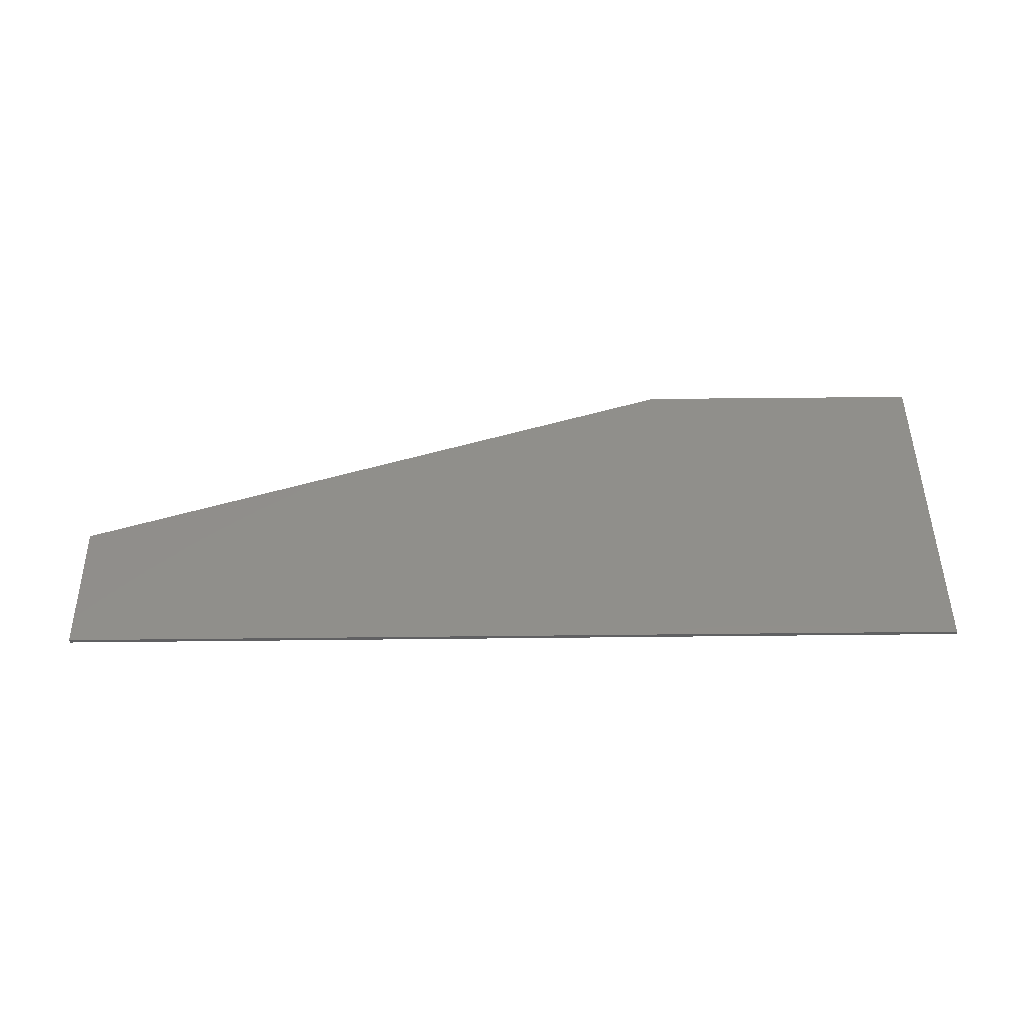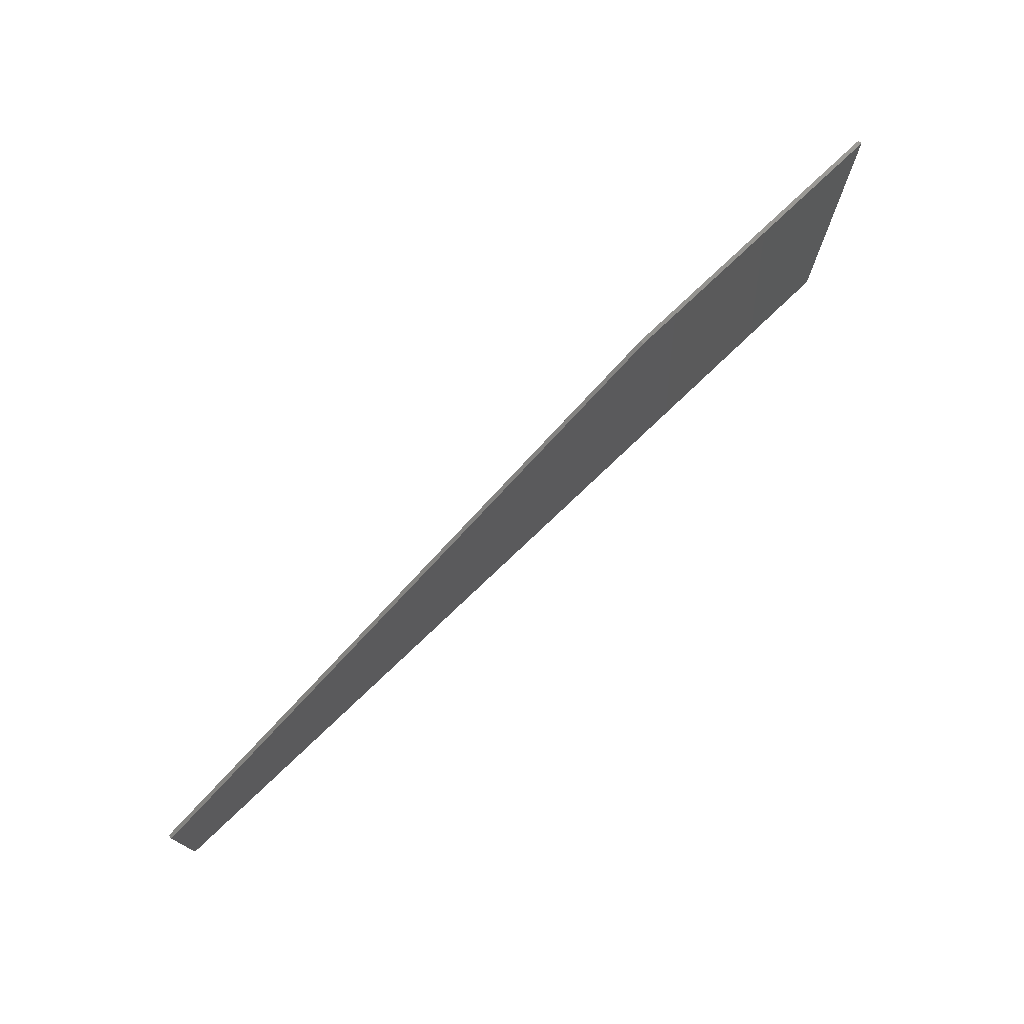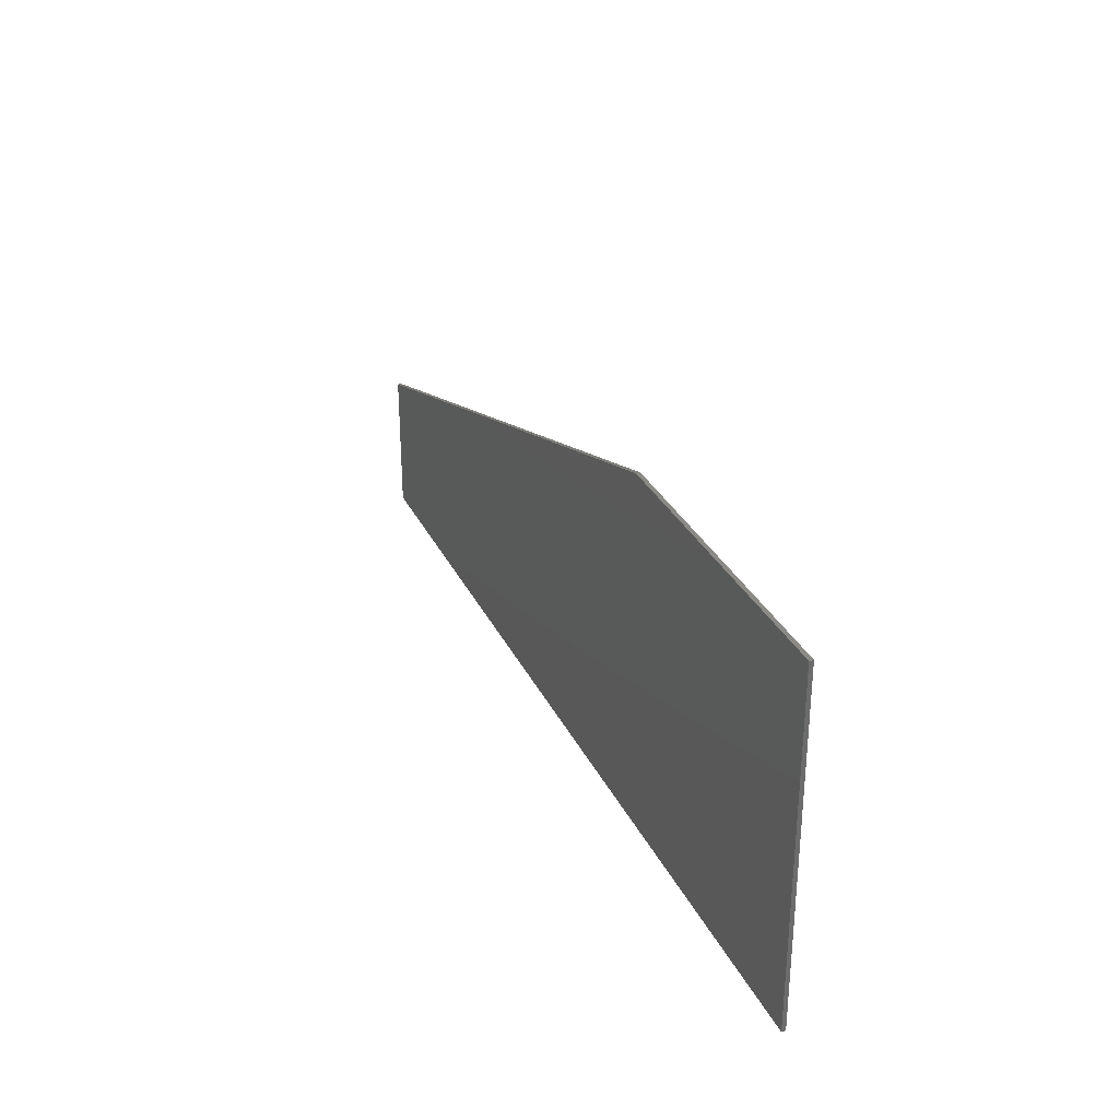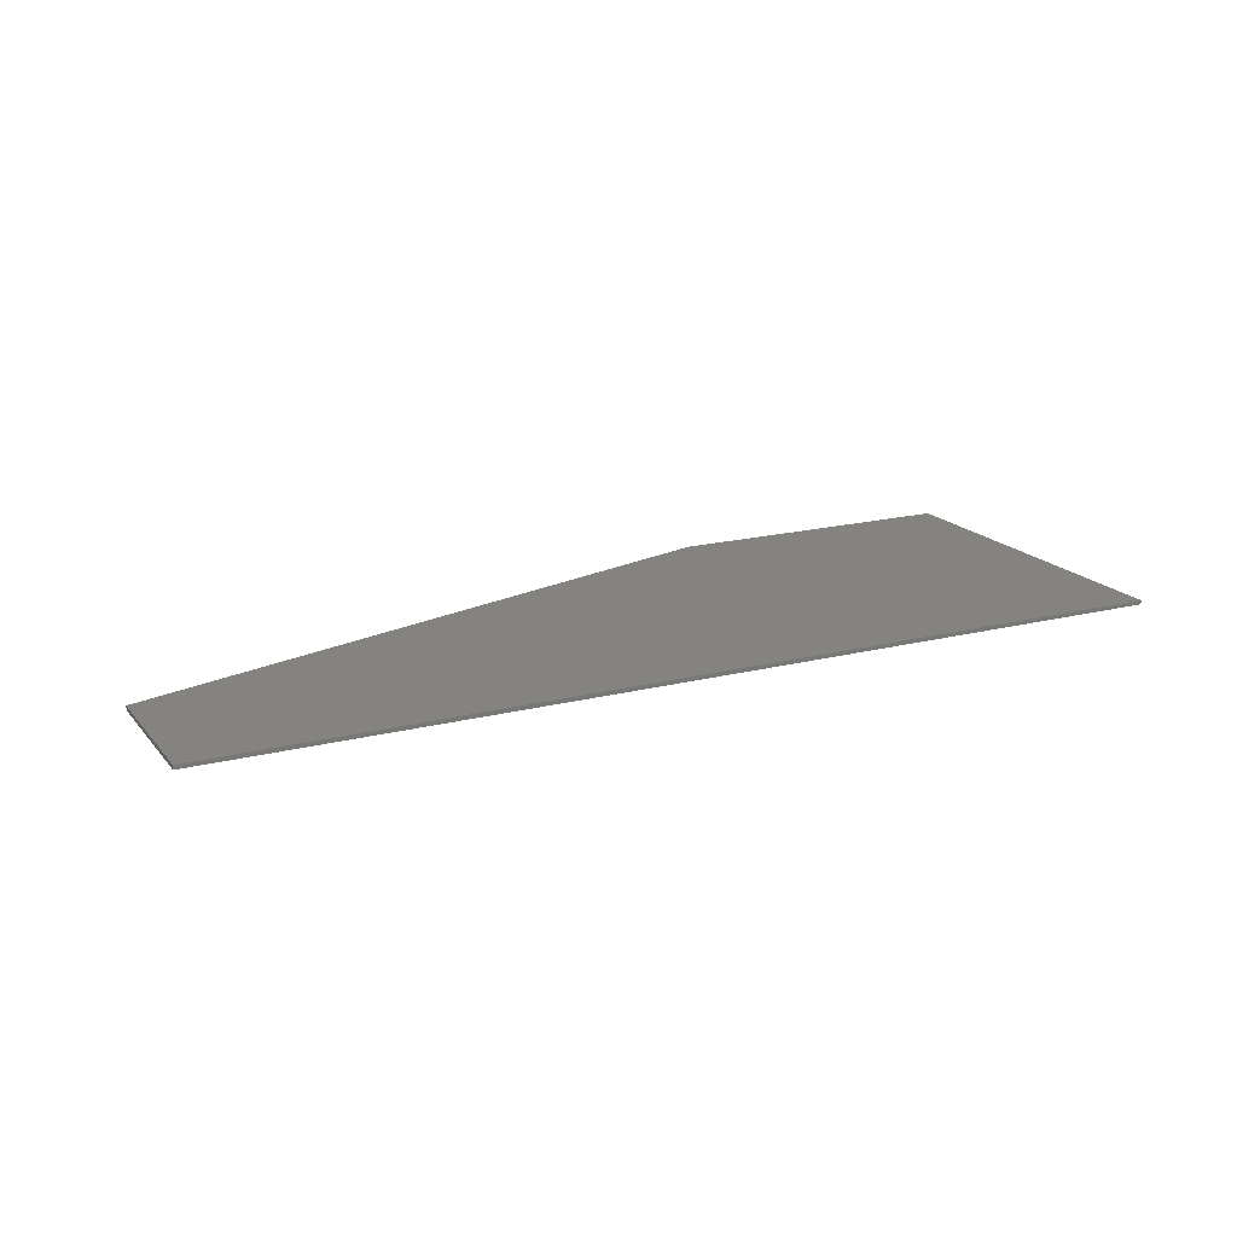
<metadata>
{"format":"stl","ext":"stl","renderer":"f3d","projection":"perspective","resolution":1024,"background":"white","views":[{"elev":48.0,"azim":179.3,"up":"+Y"},{"elev":74.8,"azim":136.2,"up":"+Z"},{"elev":31.1,"azim":-112.4,"up":"+Z"},{"elev":18.0,"azim":153.5,"up":"+Y"}]}
</metadata>
<code>
# stl→obj: 275 verts, 544 faces
v 0.4 -0.1 -4.4
v 11.6 -0.1 -4.4
v 11.6 -0.1 -0.8
v 0.4 -0.1 -0.4
v -11.6 -0.1 4.4
v -4.2 -0.1 4.4
v -11.6 -0.1 -0.4
v -8.288 -0.1 -2.264
v -8.64 -0.1 -2.264
v -8.614 -0.1 -2.406
v -8.301 -0.1 -2.418
v -7.901 -0.1 -2.394
v -7.638 -0.1 -2.347
v -7.938 -0.1 -2.241
v -7.351 -0.1 -2.276
v -7.651 -0.1 -2.182
v -7.188 -0.1 -2.206
v -7.388 -0.1 -2.099
v -7.101 -0.1 -1.768
v -7.201 -0.1 -1.686
v -7.326 -0.1 -1.65
v -7.313 -0.1 -1.863
v -7.05 -0.1 -1.863
v -7.263 -0.1 -1.898
v -7.263 -0.1 -1.981
v -7.05 -0.1 -2.04
v -7.301 -0.1 -2.052
v -7.101 -0.1 -2.135
v -7.751 -0.1 -2.713
v -7.763 -0.1 -2.926
v -7.438 -0.1 -2.843
v -7.451 -0.1 -2.654
v -7.426 -0.1 -1.828
v -7.563 -0.1 -1.603
v -7.763 -0.1 -1.768
v -7.751 -0.1 -1.58
v -10.55 -0.1 -2.784
v -10.4 -0.1 -2.418
v -10.4 -0.1 -2.324
v -10.69 -0.1 -2.666
v -8.151 -0.1 -1.544
v -8.293 -0.1 -1.721
v -8.051 -0.1 -1.733
v -8.789 -0.1 -1.733
v -8.776 -0.1 -1.556
v -9.139 -0.1 -1.603
v -9.139 -0.1 -1.78
v -9.489 -0.1 -1.674
v -9.539 -0.1 -1.863
v -9.802 -0.1 -1.757
v -9.839 -0.1 -1.946
v -10.06 -0.1 -1.84
v -10 -0.1 -2.005
v -10.34 -0.1 -1.969
v -10.23 -0.1 -2.111
v -10.5 -0.1 -2.076
v -10.35 -0.1 -2.229
v -10.68 -0.1 -2.241
v -10.75 -0.1 -2.383
v -10.75 -0.1 -2.536
v -10.26 -0.1 -2.914
v -10.38 -0.1 -2.489
v -10.3 -0.1 -2.572
v -10.15 -0.1 -2.666
v -10.04 -0.1 -2.973
v -9.952 -0.1 -2.725
v -9.814 -0.1 -3.008
v -9.626 -0.1 -2.784
v -9.464 -0.1 -3.044
v -9.314 -0.1 -2.82
v -9.051 -0.1 -3.068
v -8.651 -0.1 -2.808
v -8.326 -0.1 -3.02
v -8.014 -0.1 -2.973
v -8.064 -0.1 -2.76
v -6.928 -0.1 -2.536
v -6.726 -0.1 -2.678
v -6.538 -0.1 -2.524
v -6.576 -0.1 -2.383
v -6.088 -0.1 -2.607
v -6.425 -0.1 -2.772
v -5.875 -0.1 -2.642
v -6.063 -0.1 -2.607
v -6.4 -0.1 -2.099
v -6.35 -0.1 -1.65
v -5.212 -0.1 -1.922
v -5.338 -0.1 -1.981
v -5.6 -0.1 -2.17
v -5.075 -0.1 -1.91
v -6.113 -0.1 -1.674
v -6.325 -0.1 -2.536
v -6.088 -0.1 -2.572
v -6.313 -0.1 -2.418
v -5.825 -0.1 -2.005
v -5.875 -0.1 -1.958
v -5.988 -0.1 -1.969
v -5.838 -0.1 -2.099
v -5.85 -0.1 -2.867
v -5.788 -0.1 -2.926
v -5.7 -0.1 -2.938
v -5.875 -0.1 -2.772
v -5 -0.1 -2.512
v -5.225 -0.1 -2.501
v -5.288 -0.1 -2.678
v -5.007 -0.1 -2.635
v -5.212 -0.1 -2.111
v -5.475 -0.1 -2.359
v -4.95 -0.1 -2.028
v -5 -0.1 -1.958
v -5.075 -0.1 -2.064
v -4.812 -0.1 -1.934
v -4.862 -0.1 -1.934
v -4.925 -0.1 -2.028
v -4.625 -0.1 -1.958
v -5.025 -0.1 -2.099
v -4.925 -0.1 -2.383
v -5.038 -0.1 -2.194
v -4.625 -0.1 -1.934
v -4.42 -0.1 -1.993
v -4.287 -0.1 -2.158
v -4.12 -0.1 -2.158
v -3.81 -0.1 -1.934
v -5.438 -0.1 -2.82
v -5.438 -0.1 -2.69
v -5.525 -0.1 -2.725
v -3.487 -0.1 -3.256
v -3.77 -0.1 -3.256
v -3.77 -0.1 -3.35
v -3.632 -0.1 -3.386
v -4.358 -0.1 -2.584
v -4.085 -0.1 -2.56
v -4.098 -0.1 -2.524
v -4.245 -0.1 -2.371
v -4.332 -0.1 -1.934
v -3.76 -0.1 -2.028
v -3.76 -0.1 -1.958
v -3.112 -0.1 -1.84
v -3.299 -0.1 -1.922
v -3.72 -0.1 -2.264
v -3.199 -0.1 -2.099
v -4.495 -0.1 -2.17
v -4.512 -0.1 -2.442
v -4.47 -0.1 -2.076
v -4.048 -0.1 -2.572
v -4.42 -0.1 -2.749
v -3.862 -0.1 -2.654
v -3.6 -0.1 -2.619
v -3.55 -0.1 -2.524
v -2.962 -0.1 -1.851
v -3.087 -0.1 -2.016
v -2.987 -0.1 -2.016
v -2.874 -0.1 -1.898
v -2.824 -0.1 -1.969
v -2.937 -0.1 -2.076
v -2.574 -0.1 -1.91
v -2.574 -0.1 -1.887
v -2.774 -0.1 -1.887
v -2.774 -0.1 -2.206
v -2.333 -0.1 -1.946
v -2.483 -0.1 -2.088
v -2.286 -0.1 -2.206
v -2.149 -0.1 -1.875
v -3.024 -0.1 -2.241
v -3.058 -0.1 -2.642
v -2.949 -0.1 -2.135
v -3.299 -0.1 -2.548
v -3.137 -0.1 -2.796
v -2.624 -0.1 -2.784
v -2.349 -0.1 -2.89
v -2.199 -0.1 -2.843
v -2.349 -0.1 -2.654
v -2.712 -0.1 -2.56
v -2.684 -0.1 -2.701
v -2.386 -0.1 -2.607
v -2.349 -0.1 -2.371
v -2.583 -0.1 -2.229
v -2.67 -0.1 -2.406
v -2.386 -0.1 -2.489
v -2.074 -0.1 -2.099
v -2.012 -0.1 -2.241
v -1.962 -0.1 -2.158
v -1.924 -0.1 -2.028
v -2.024 -0.1 -1.863
v -2.112 -0.1 -2.04
v -2.074 -0.1 -2.052
v -1.936 -0.1 -1.946
v -1.611 -0.1 -2.099
v -1.486 -0.1 -1.887
v -1.561 -0.1 -1.922
v -1.611 -0.1 -1.993
v -2.124 -0.1 -2.206
v -2.124 -0.1 -2.371
v -2.249 -0.1 -2.324
v -2.236 -0.1 -2.43
v -2.086 -0.1 -2.784
v -2.274 -0.1 -2.654
v -1.374 -0.1 -2.572
v -1.586 -0.1 -2.524
v -1.649 -0.1 -2.631
v -1.586 -0.1 -2.772
v -1.361 -0.1 -2.536
v -1.386 -0.1 -2.253
v -1.136 -0.1 -2.217
v -1.286 -0.1 -2.123
v -1.086 -0.1 -1.887
v -1.286 -0.1 -2.099
v -1.011 -0.1 -2.028
v -1.011 -0.1 -1.922
v -1.461 -0.1 -2.099
v -1.999 -0.1 -2.454
v -1.886 -0.1 -2.619
v -2.186 -0.1 -2.595
v -1.324 -0.1 -2.607
v -1.499 -0.1 -2.796
v -1.074 -0.1 -2.808
v -1.186 -0.1 -2.631
v -0.7484 -0.1 -2.784
v -0.686 -0.1 -2.631
v -0.4592 -0.1 -2.737
v -0.4504 -0.1 -2.618
v -1.649 -0.1 -2.725
v -2.574 -0.1 -2.843
v -2.474 -0.1 -2.89
v -3.537 -0.1 -2.713
v -3.873 -0.1 -2.737
v -3.848 -0.1 -2.808
v -3.287 -0.1 -3.02
v -3.6 -0.1 -2.985
v -3.72 -0.1 -3.386
v -4.95 -0.1 -2.654
v -4.94 -0.1 -2.832
v -4.765 -0.1 -2.702
v -4.9 -0.1 -2.619
v -3.5 -0.1 -2.867
v -3.785 -0.1 -2.879
v -3.662 -0.1 -2.902
v -3.6 -0.1 -2.678
v -3.45 -0.1 -2.678
v -4.162 -0.1 -2.879
v -4.42 -0.1 -2.832
v -4.225 -0.1 -2.902
v -4.345 -0.1 -2.902
v -4.108 -0.1 -2.182
v -5.112 -0.1 -2.914
v -5.2 -0.1 -2.914
v -5.288 -0.1 -2.796
v -5.25 -0.1 -2.879
v -5.588 -0.1 -2.914
v -5.563 -0.1 -2.725
v -6.313 -0.1 -2.902
v -6.225 -0.1 -2.89
v -6.075 -0.1 -2.796
v -5.888 -0.1 -2.465
v -5.613 -0.1 -2.619
v -6.4 -0.1 -2.867
v -7.176 -0.1 -2.914
v -6.938 -0.1 -2.914
v -7.076 -0.1 -2.737
v -6.363 -0.1 -2.406
v -8.588 -0.1 -3.044
v -8.512 -0.1 -1.544
v -8.57 -0.1 -1.721
v -3.424 -0.1 -2.347
v -3.324 -0.1 -2.229
v -5.112 -0.1 -2.064
v -5.1 -0.1 -2.324
v -5.563 -0.1 -2.501
v -5.613 -0.1 -2.69
v -4.986 -0.1 -2.661
v -11.6 -0.1 -4.4
v 11.6 0 -4.4
v 11.6 0 -0.8
v -4.2 0 4.4
v -11.6 0 4.4
v -11.6 0 -4.4
f 1 2 3
f 3 4 1
f 5 4 3
f 3 6 5
f 5 7 4
f 8 9 10
f 10 11 8
f 12 13 14
f 14 11 12
f 13 15 16
f 16 14 13
f 15 17 18
f 18 16 15
f 19 20 21
f 21 22 19
f 23 19 24
f 24 25 23
f 26 23 25
f 25 27 26
f 17 28 26
f 26 27 17
f 29 30 31
f 31 32 29
f 33 22 21
f 21 34 33
f 35 33 34
f 34 36 35
f 14 8 11
f 37 38 39
f 39 40 37
f 41 42 43
f 43 36 41
f 36 43 35
f 27 18 17
f 19 22 24
f 44 45 46
f 46 47 44
f 47 46 48
f 48 49 47
f 49 48 50
f 50 51 49
f 51 50 52
f 52 53 51
f 53 52 54
f 54 55 53
f 55 54 56
f 56 57 55
f 57 56 58
f 58 39 57
f 39 58 59
f 59 60 39
f 38 37 61
f 61 62 38
f 62 61 63
f 64 61 65
f 65 66 64
f 66 65 67
f 67 68 66
f 68 67 69
f 69 70 68
f 70 69 71
f 71 72 70
f 72 73 74
f 74 75 72
f 75 74 30
f 30 29 75
f 76 77 78
f 78 79 76
f 80 81 82
f 82 83 80
f 76 79 84
f 84 85 76
f 86 87 88
f 88 89 86
f 85 84 90
f 91 80 92
f 92 93 91
f 94 95 96
f 96 97 94
f 92 97 96
f 96 93 92
f 98 99 100
f 100 101 98
f 102 103 104
f 104 105 102
f 106 89 88
f 88 107 106
f 108 109 89
f 89 110 108
f 111 112 113
f 113 114 111
f 108 110 115
f 115 113 108
f 116 114 113
f 113 117 116
f 118 111 114
f 119 120 121
f 121 122 119
f 123 104 124
f 124 125 123
f 126 127 128
f 128 129 126
f 130 131 132
f 132 133 130
f 122 134 119
f 135 136 122
f 122 121 135
f 137 138 139
f 139 140 137
f 141 142 120
f 120 143 141
f 144 131 145
f 145 146 144
f 146 147 148
f 148 144 146
f 149 150 151
f 151 152 149
f 153 152 151
f 151 154 153
f 155 156 157
f 157 153 155
f 158 155 153
f 153 154 158
f 159 160 161
f 161 162 159
f 163 164 158
f 158 165 163
f 166 167 164
f 164 163 166
f 168 169 170
f 170 171 168
f 172 173 171
f 171 174 172
f 175 176 177
f 177 178 175
f 179 180 181
f 181 182 179
f 183 184 185
f 185 186 183
f 182 186 185
f 185 179 182
f 187 188 189
f 189 190 187
f 191 192 180
f 180 179 191
f 193 194 192
f 192 191 193
f 175 178 194
f 194 193 175
f 178 177 172
f 172 174 178
f 171 170 195
f 195 196 171
f 197 198 199
f 199 200 197
f 201 202 198
f 198 197 201
f 203 204 202
f 202 201 203
f 205 188 206
f 206 207 205
f 205 207 208
f 207 206 204
f 204 203 207
f 209 187 210
f 210 211 209
f 210 212 211
f 213 197 200
f 200 214 213
f 213 214 215
f 215 216 213
f 216 215 217
f 217 218 216
f 218 217 219
f 219 220 218
f 196 195 211
f 211 212 196
f 199 221 200
f 188 209 206
f 188 187 209
f 164 167 173
f 173 172 164
f 168 222 223
f 223 169 168
f 171 173 168
f 224 225 226
f 226 167 224
f 227 228 127
f 127 126 227
f 128 229 129
f 230 231 232
f 232 233 230
f 234 228 227
f 227 167 234
f 234 226 235
f 235 236 234
f 167 226 234
f 237 147 146
f 146 225 237
f 238 224 167
f 239 145 240
f 240 241 239
f 240 242 241
f 146 145 239
f 131 130 145
f 243 133 132
f 132 135 243
f 135 121 243
f 119 143 120
f 142 141 233
f 233 232 142
f 244 231 230
f 230 245 244
f 246 247 245
f 245 105 246
f 105 104 246
f 248 249 101
f 101 100 248
f 250 251 252
f 252 81 250
f 253 83 82
f 82 254 253
f 82 81 252
f 81 255 250
f 256 257 77
f 77 258 256
f 79 78 259
f 259 96 79
f 91 81 80
f 96 259 93
f 258 77 76
f 76 32 258
f 32 31 258
f 260 73 72
f 72 71 260
f 63 61 64
f 39 60 40
f 261 45 44
f 44 262 261
f 150 149 137
f 137 140 150
f 154 165 158
f 166 238 167
f 237 225 224
f 139 144 148
f 148 263 139
f 264 139 263
f 140 139 264
f 184 183 162
f 162 161 184
f 176 175 161
f 161 160 176
f 89 265 110
f 113 115 117
f 266 102 116
f 116 117 266
f 266 103 102
f 103 124 104
f 253 254 267
f 125 249 248
f 248 123 125
f 101 249 268
f 268 82 101
f 254 82 268
f 253 267 107
f 107 88 253
f 89 106 265
f 262 42 41
f 41 261 262
f 105 245 269
f 230 269 245
f 7 41 36
f 21 4 7
f 7 34 21
f 7 36 34
f 4 21 20
f 4 20 19
f 19 85 4
f 85 19 23
f 85 23 26
f 26 76 85
f 26 28 76
f 76 28 17
f 17 32 76
f 22 33 18
f 18 25 22
f 13 75 29
f 29 15 13
f 13 12 72
f 72 75 13
f 72 12 11
f 11 70 72
f 70 11 10
f 10 68 70
f 62 10 9
f 9 38 62
f 8 43 42
f 42 9 8
f 35 43 14
f 14 16 35
f 25 18 27
f 22 25 24
f 16 18 33
f 33 35 16
f 43 8 14
f 9 44 47
f 47 49 9
f 9 49 51
f 51 53 9
f 9 53 55
f 55 57 9
f 38 9 57
f 57 39 38
f 10 62 63
f 63 64 10
f 10 64 66
f 66 68 10
f 32 17 15
f 15 29 32
f 4 85 90
f 95 4 90
f 90 96 95
f 96 90 84
f 84 79 96
f 86 4 95
f 95 87 86
f 88 87 94
f 94 97 88
f 253 88 97
f 97 92 253
f 81 91 78
f 78 77 81
f 92 80 83
f 83 253 92
f 124 267 254
f 254 125 124
f 95 94 87
f 4 86 89
f 118 4 89
f 89 111 118
f 89 109 112
f 109 108 113
f 113 112 109
f 89 112 111
f 134 4 118
f 118 119 134
f 141 143 114
f 114 116 141
f 117 115 110
f 110 266 117
f 116 102 230
f 230 233 116
f 141 116 233
f 119 118 114
f 114 143 119
f 4 134 122
f 4 122 136
f 136 137 4
f 139 138 135
f 135 132 139
f 133 120 142
f 142 130 133
f 132 131 144
f 144 139 132
f 138 137 136
f 136 135 138
f 4 137 149
f 156 4 149
f 149 157 156
f 157 152 153
f 149 152 157
f 162 4 156
f 156 159 162
f 176 160 155
f 155 158 176
f 151 163 165
f 165 154 151
f 158 164 172
f 172 177 158
f 158 177 176
f 160 159 156
f 156 155 160
f 4 162 183
f 4 183 186
f 186 188 4
f 190 186 182
f 182 187 190
f 182 181 210
f 210 187 182
f 181 180 210
f 210 180 192
f 192 212 210
f 212 192 194
f 194 196 212
f 174 196 194
f 194 178 174
f 174 171 196
f 214 200 195
f 195 170 214
f 189 186 190
f 188 186 189
f 4 188 205
f 4 205 208
f 4 208 207
f 207 220 4
f 1 4 220
f 220 219 1
f 206 209 202
f 202 204 206
f 216 207 203
f 203 213 216
f 213 203 201
f 201 197 213
f 207 216 218
f 218 220 207
f 219 217 1
f 217 215 1
f 1 215 214
f 214 169 1
f 211 195 200
f 200 221 211
f 209 211 199
f 199 198 209
f 209 198 202
f 211 221 199
f 214 170 169
f 173 167 168
f 1 169 223
f 223 129 1
f 223 227 126
f 168 167 222
f 223 222 167
f 167 227 223
f 223 126 129
f 1 129 229
f 229 270 1
f 245 270 229
f 229 244 245
f 242 232 231
f 231 128 242
f 241 128 127
f 127 239 241
f 127 228 236
f 236 235 127
f 234 236 228
f 127 235 226
f 226 239 127
f 146 239 225
f 225 239 226
f 241 242 128
f 142 232 240
f 240 145 142
f 120 133 243
f 243 121 120
f 142 145 130
f 232 242 240
f 244 229 128
f 128 231 244
f 100 270 245
f 245 248 100
f 268 249 125
f 125 254 268
f 248 245 247
f 247 123 248
f 104 123 246
f 246 123 247
f 250 270 100
f 100 251 250
f 98 101 252
f 252 251 98
f 82 252 101
f 98 251 99
f 251 100 99
f 257 270 250
f 250 255 257
f 259 78 91
f 91 93 259
f 255 81 77
f 77 257 255
f 270 257 256
f 256 74 270
f 31 30 256
f 258 31 256
f 256 30 74
f 74 73 270
f 73 260 270
f 260 71 270
f 69 270 71
f 67 270 69
f 65 270 67
f 61 270 65
f 37 270 61
f 40 270 37
f 60 270 40
f 270 60 59
f 59 7 270
f 7 59 58
f 7 58 56
f 7 56 54
f 7 54 52
f 7 52 50
f 7 50 48
f 7 48 46
f 7 46 45
f 7 45 261
f 7 261 41
f 166 163 151
f 151 140 166
f 166 148 147
f 147 238 166
f 238 147 237
f 237 224 238
f 263 148 166
f 166 264 263
f 140 264 166
f 151 150 140
f 191 179 185
f 185 184 191
f 191 161 175
f 175 193 191
f 184 161 191
f 266 107 267
f 267 103 266
f 103 267 124
f 106 107 266
f 266 265 106
f 110 265 266
f 9 42 262
f 262 44 9
f 102 105 269
f 269 230 102
f 3 2 271
f 271 272 3
f 6 3 272
f 272 273 6
f 5 6 273
f 273 274 5
f 270 5 274
f 274 275 270
f 2 270 275
f 275 271 2
f 274 273 272
f 272 271 274
f 275 274 271

</code>
